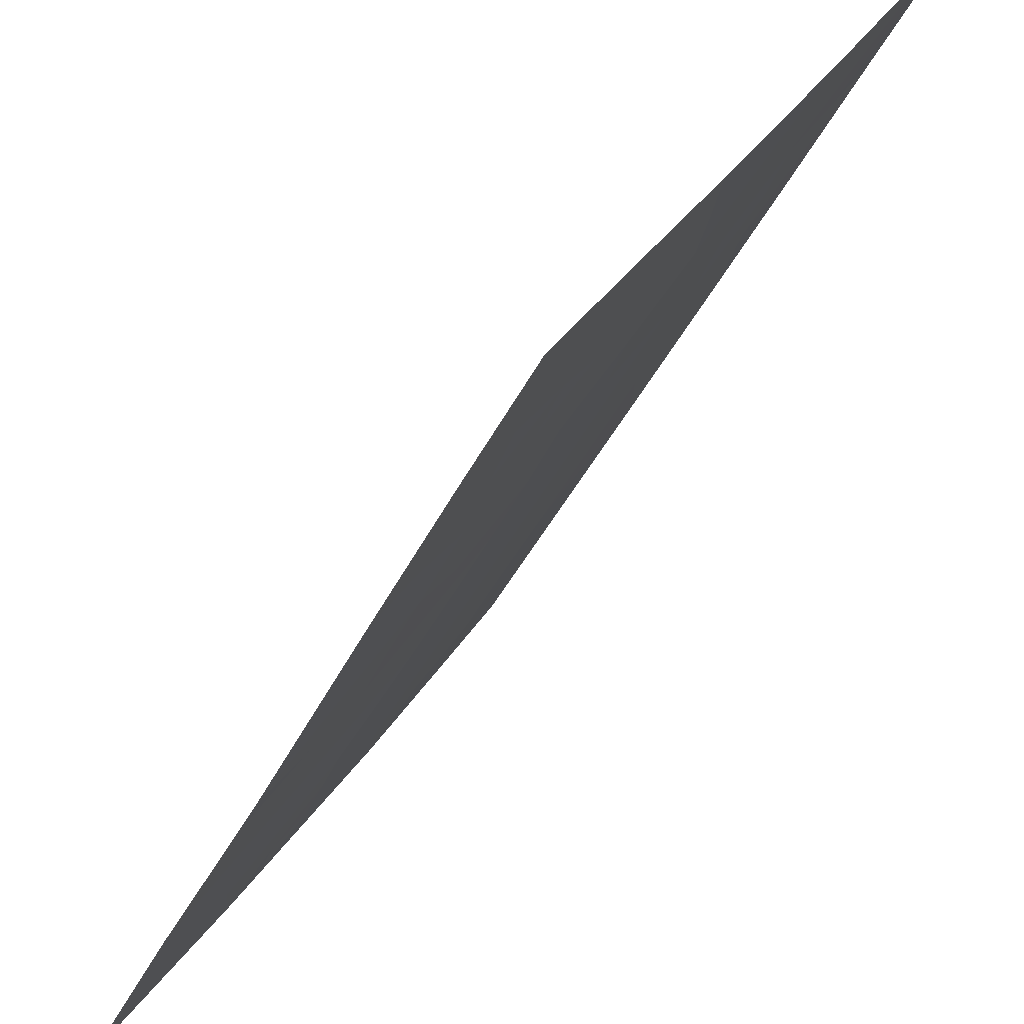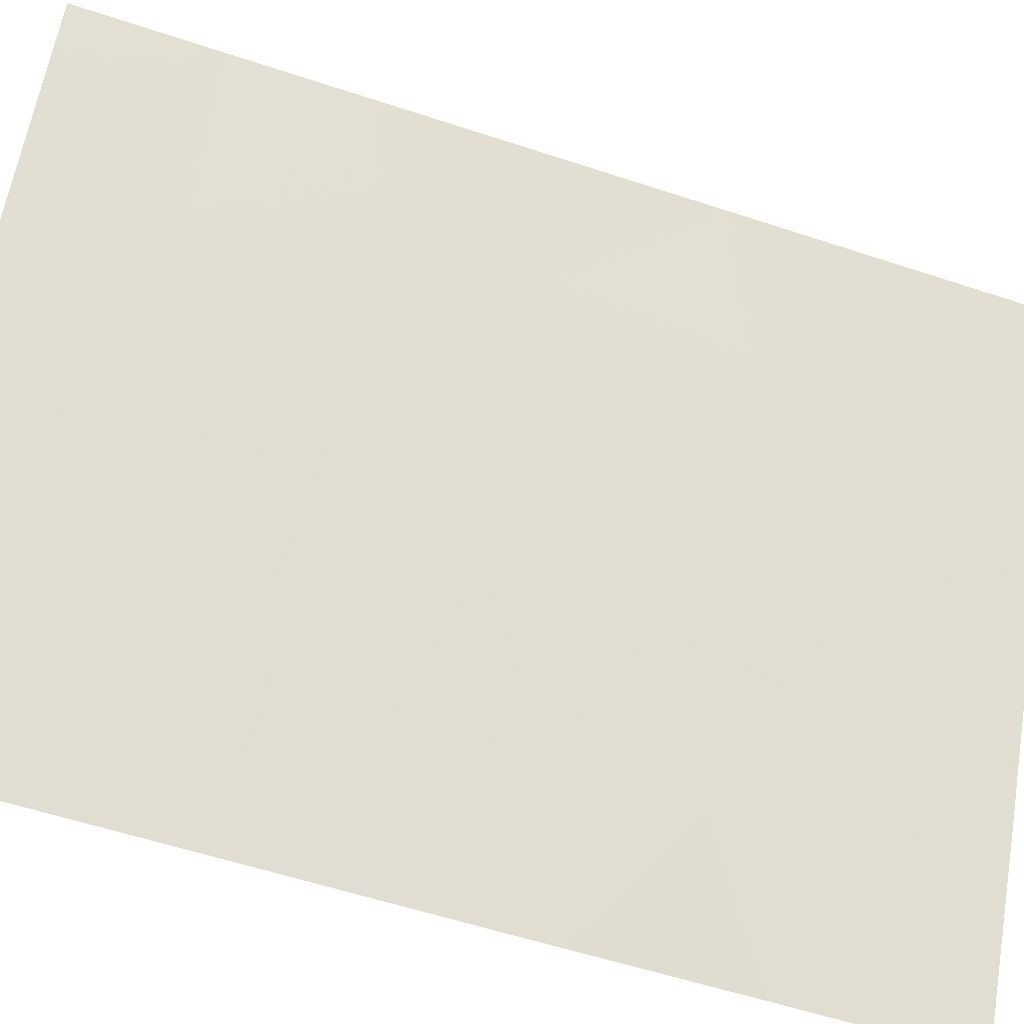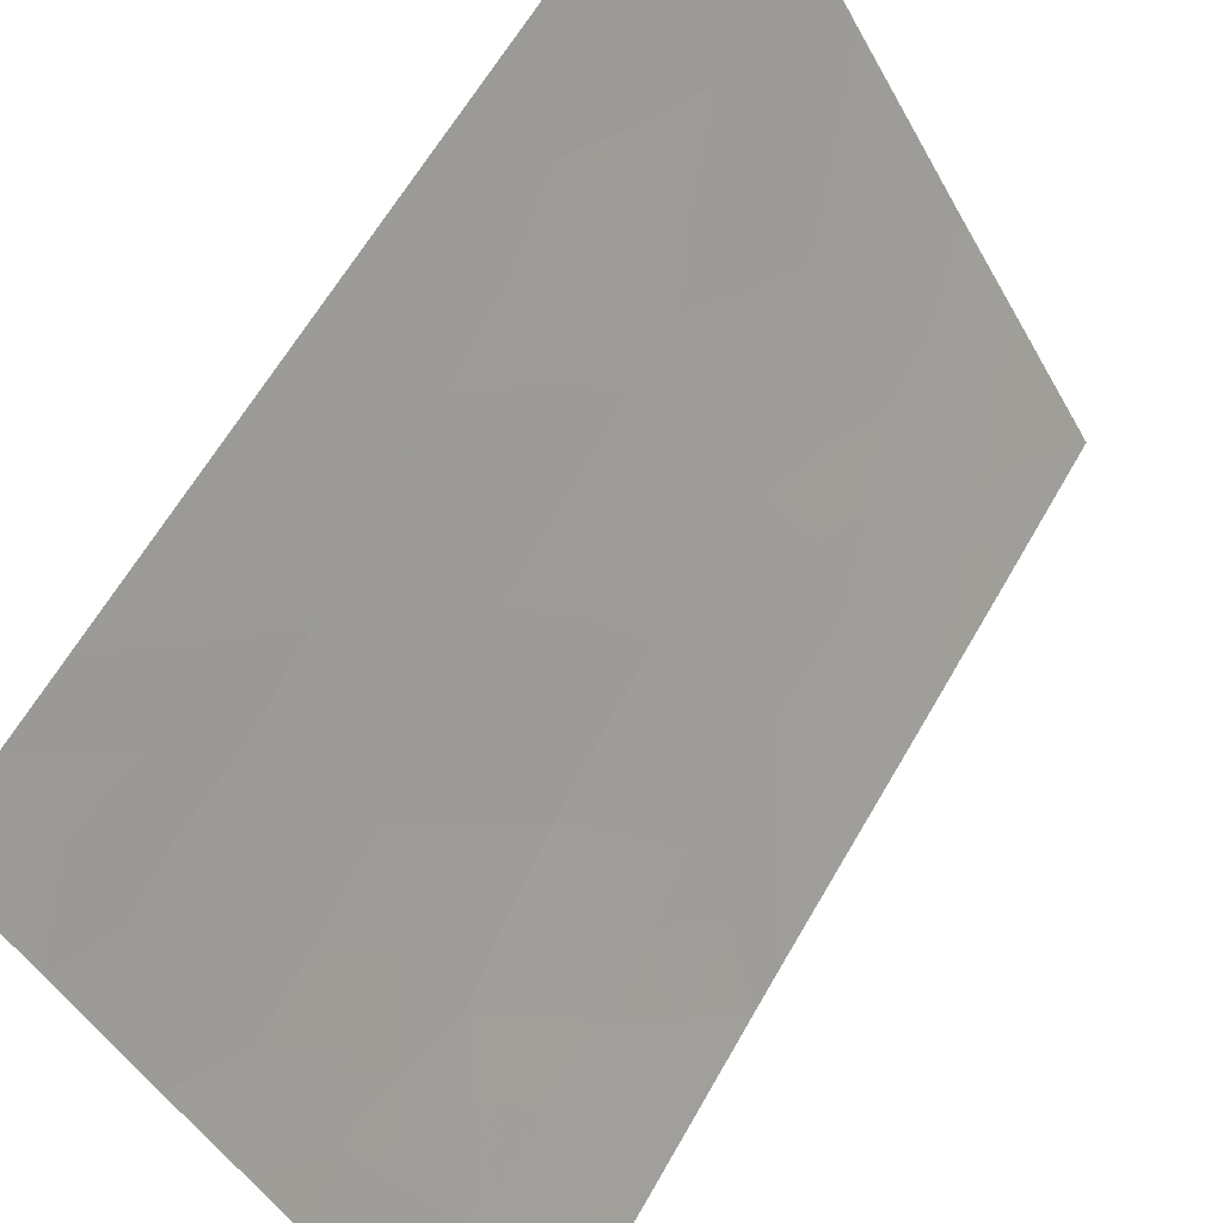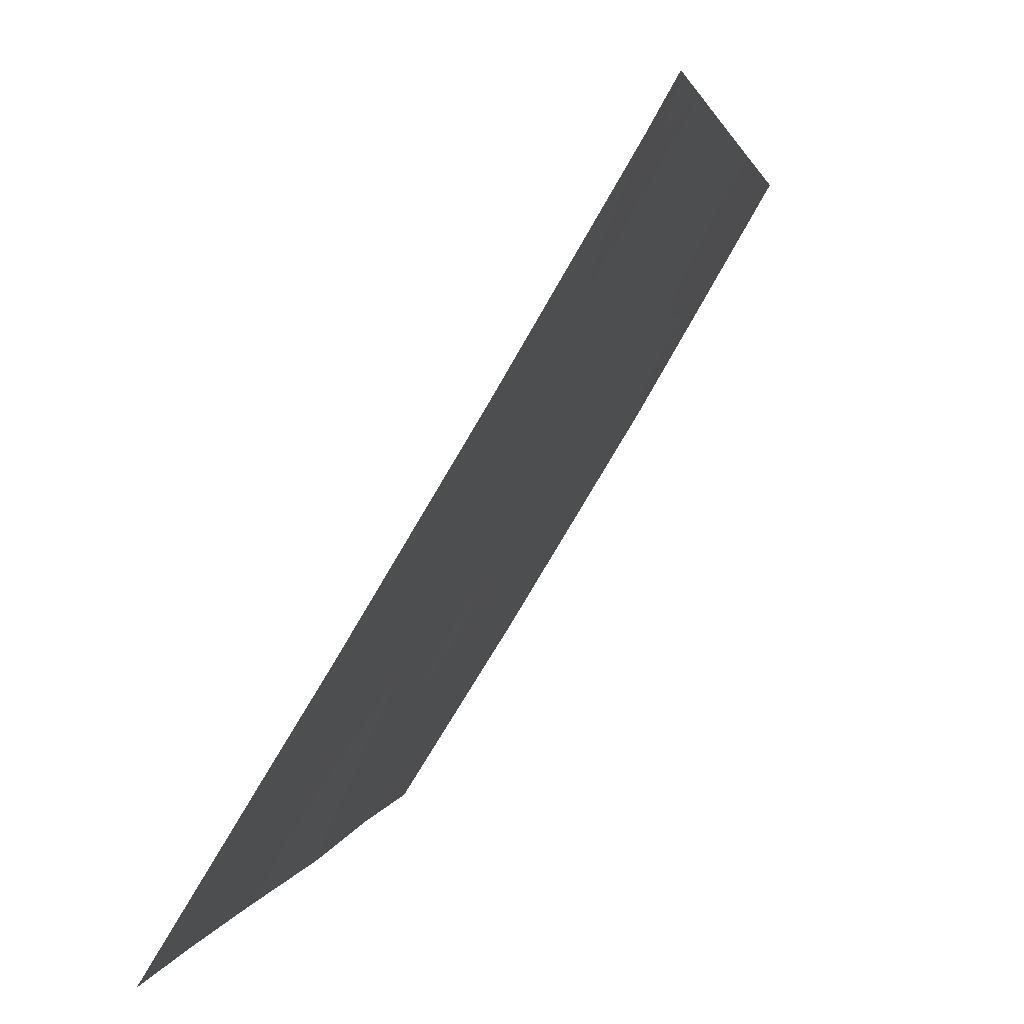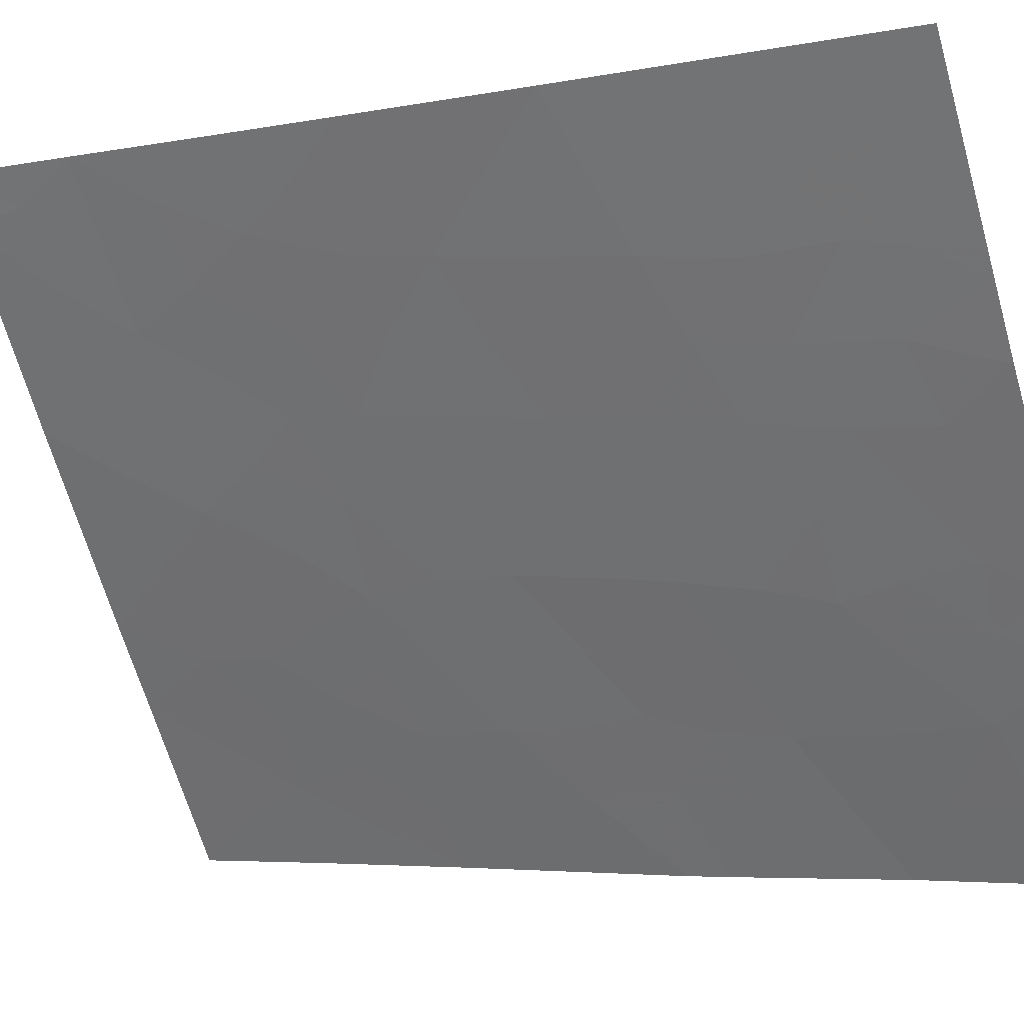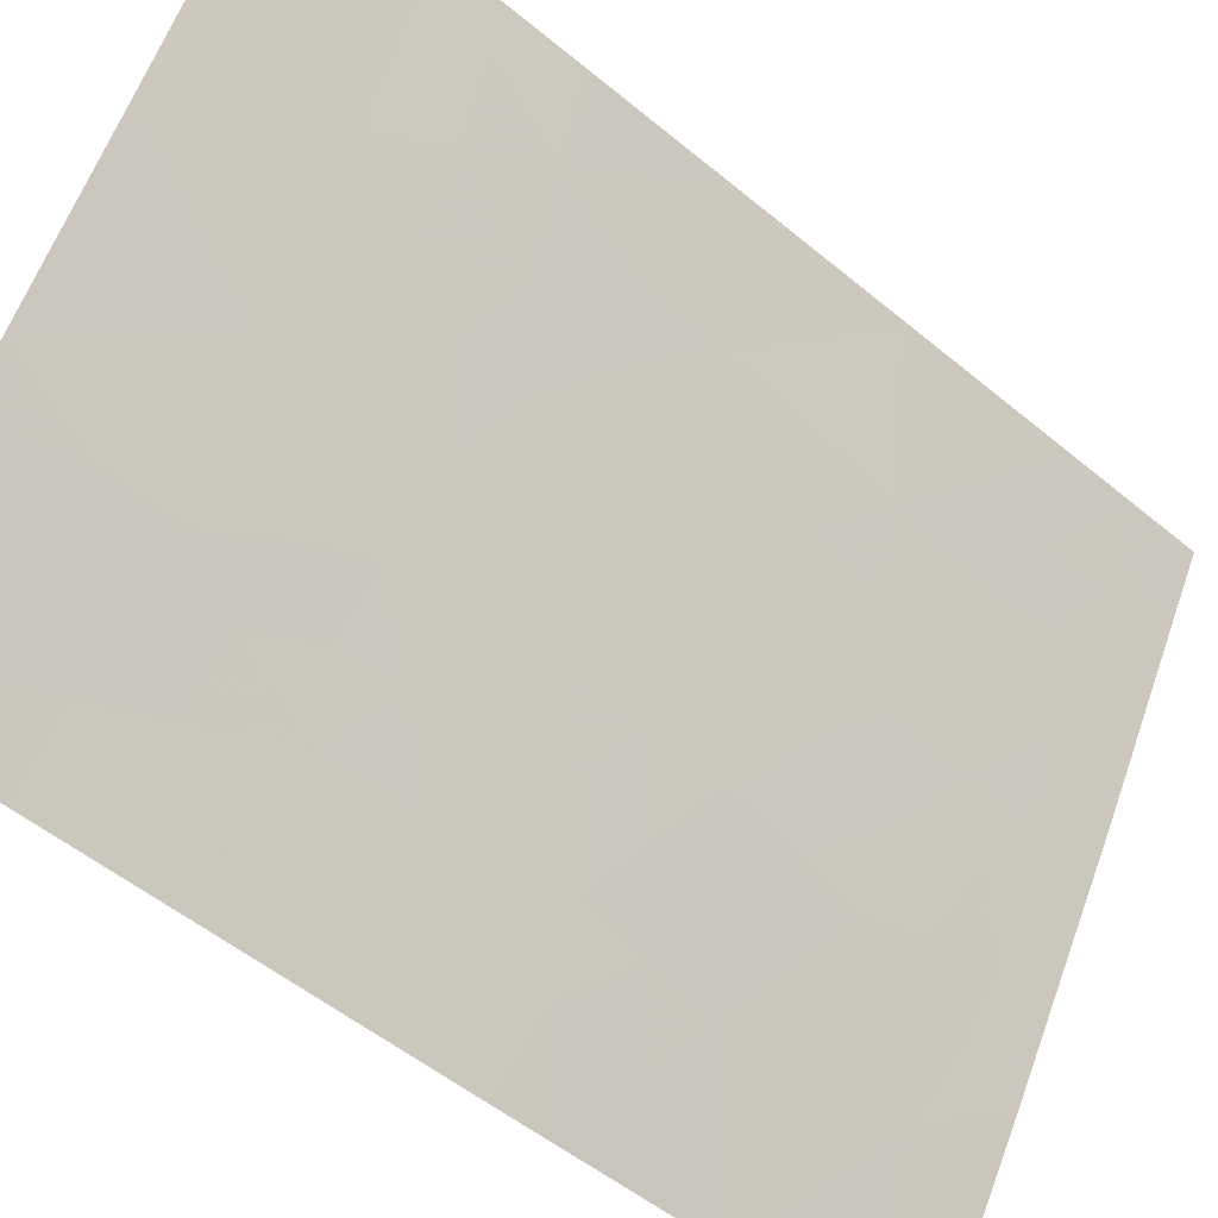
<metadata>
{"format":"obj","ext":"obj","renderer":"f3d","projection":"perspective","resolution":1024,"background":"white","views":[{"elev":-41.0,"azim":-23.7,"up":"+Z"},{"elev":-57.8,"azim":71.1,"up":"+Z"},{"elev":62.6,"azim":-150.3,"up":"+Z"},{"elev":2.0,"azim":9.0,"up":"+Z"},{"elev":-4.5,"azim":122.9,"up":"+Z"},{"elev":-53.0,"azim":48.4,"up":"+Z"}]}
</metadata>
<code>
v -85.33 46.38 52.78
v -86.18 44.81 51.36
v -85.48 39.88 52.52
v -84.97 41.78 53.39
v -84.41 45.8 54.36
v -84.42 48.1 54.38
v -85.23 44.02 52.97
v -87.23 41.81 49.61
v -87.36 38 49.37
v -87.95 38 48.42
v -88.57 39.85 47.44
v -87.41 50 49.34
v -87.75 50 48.78
v -86.02 38 51.59
v -86.62 39.94 50.6
v -84.41 43.39 54.35
v -89.13 42.13 46.53
v -84.41 39.77 54.35
v -89.13 39.77 46.53
v -89.13 41.82 46.53
v -89.12 38 46.52
v -87.18 45.76 49.67
v -89.15 47.53 46.56
v -89.13 45.35 46.53
v -89.12 44.79 46.52
v -84.41 41.66 54.35
v -86.08 50 51.53
v -84.71 38 53.81
v -84.4 38 54.35
v -84.43 50 54.39
v -89.14 50 46.56
v -88.04 44.88 48.3
v -87.12 43.78 49.8
v -86.09 42.45 51.5
v -88.14 43.13 48.12
v -87.14 49.23 49.78
v -88.18 41.93 48.06
v -88.19 46.59 48.06
v -85.22 50 53.03
v -87.34 47.56 49.41
v -86.35 48.2 51.06
v -87.63 40.11 48.94
v -86.29 47.08 51.17
v -85.8 46.7 51.98
v -85.75 45.56 52.08
v -86.22 45.95 51.28
v -86.68 45.29 50.52
v -86.73 46.38 50.43
v -84.94 39.83 53.45
v -85.24 40.84 52.92
v -84.73 40.76 53.8
v -85.79 40.86 52.01
v -86.05 39.91 51.56
v -87.62 39.11 48.95
v -88.26 38.95 47.94
v -88.06 39.92 48.25
v -85.91 48.95 51.82
v -86.38 49.19 51.03
v -85.64 43.16 52.27
v -86.13 43.62 51.43
v -85.7 44.37 52.17
v -87.7 48.12 48.85
v -87.56 49.12 49.1
v -87.23 48.37 49.62
v -89.13 40.8 46.53
v -88.84 40.8 47
v -88.54 38 47.47
v -88.79 38.9 47.07
v -84.42 46.95 54.37
v -84.86 46.08 53.59
v -84.91 47.22 53.53
v -84.41 40.72 54.35
v -88.67 49.17 47.31
v -88.65 48.15 47.35
v -89.15 48.77 46.56
v -88.39 40.82 47.73
v -85.37 38 52.7
v -85.73 38.94 52.09
v -85.13 38.91 53.1
v -84.65 38.9 53.93
v -84.41 38.88 54.35
v -85.65 50 52.28
v -85.43 49.24 52.64
v -89.14 46.44 46.54
v -88.67 47.05 47.31
v -88.65 46 47.31
v -87.18 39.98 49.69
v -86.97 38.99 50.03
v -86.34 38.96 51.06
v -88.45 50 47.67
v -88.12 48.89 48.19
v -87.7 46.17 48.85
v -87.64 45.27 48.93
v -88.15 45.66 48.12
v -84.41 42.53 54.35
v -84.69 42.64 53.86
v -86.75 50 50.44
v -88.11 44.12 48.17
v -88.62 43.89 47.34
v -87.14 44.77 49.75
v -87.61 44.38 48.98
v -87.42 40.9 49.3
v -86.89 40.92 50.15
v -85.55 41.92 52.41
v -86.61 43.09 50.63
v -86.64 44.21 50.6
v -84.79 43.72 53.71
v -84.83 44.9 53.65
v -84.41 44.6 54.36
v -88.65 42.72 47.3
v -89.13 43.46 46.53
v -86.78 48.74 50.36
v -87.25 46.73 49.57
v -86.84 47.57 50.24
v -85.14 42.86 53.1
v -86.63 41.93 50.61
v -87.14 42.78 49.76
v -87.91 40.87 48.5
v -88.72 41.72 47.2
v -86.69 38 50.48
v -88.56 44.96 47.44
v -84.93 49.13 53.51
v -84.82 50 53.71
v -84.43 49.05 54.38
v -88.18 47.63 48.08
v -87.73 47.11 48.79
v -87.62 43.46 48.96
v -87.66 42.49 48.9
v -85.28 45.21 52.87
v -87.7 41.63 48.85
v -85.88 47.8 51.86
v -84.99 48.19 53.4
v -85.41 47.48 52.66
v -89.13 38.89 46.53
v -86.35 40.86 51.06
v -86.07 41.56 51.53
v -85.38 48.59 52.72
f 44 45 46
f 47 48 46
f 49 50 51
f 136 52 135
f 54 55 56
f 59 60 61
f 62 63 64
f 65 20 66
f 67 68 55
f 69 70 71
f 72 18 51
f 73 74 75
f 66 119 76
f 77 78 79
f 49 80 79
f 18 81 80
f 84 85 86
f 54 87 88
f 78 89 53
f 90 91 73
f 92 93 94
f 16 95 96
f 97 27 58
f 121 98 99
f 93 100 101
f 87 102 103
f 52 104 50
f 105 106 60
f 107 108 109
f 110 111 99
f 64 112 114
f 113 114 48
f 59 115 104
f 116 117 105
f 100 47 106
f 118 56 76
f 37 119 110
f 120 88 89
f 12 36 63
f 121 86 94
f 122 123 124
f 125 62 126
f 98 101 127
f 128 127 117
f 61 45 129
f 85 74 125
f 129 70 108
f 37 128 130
f 102 118 130
f 137 131 57
f 115 107 96
f 103 116 135
f 126 113 92
f 68 21 134
f 131 133 44
f 43 44 46
f 44 1 45
f 46 45 2
f 2 47 46
f 47 22 48
f 46 48 43
f 18 49 51
f 49 3 50
f 51 50 4
f 53 52 3
f 42 54 56
f 54 10 55
f 56 55 11
f 27 57 58
f 58 57 41
f 7 59 61
f 59 34 60
f 61 60 2
f 40 62 64
f 64 63 36
f 19 66 11
f 66 19 65
f 10 67 55
f 67 21 68
f 55 68 11
f 6 69 71
f 69 5 70
f 71 70 1
f 26 51 4
f 51 26 72
f 31 73 75
f 73 91 74
f 75 74 23
f 11 66 76
f 66 20 119
f 76 119 37
f 28 77 79
f 77 14 78
f 79 78 3
f 3 49 79
f 49 18 80
f 79 80 28
f 29 80 81
f 80 29 28
f 137 57 83
f 57 27 82
f 83 82 39
f 24 84 86
f 84 23 85
f 86 85 38
f 54 9 10
f 9 54 88
f 54 42 87
f 88 87 15
f 3 78 53
f 78 14 89
f 53 89 15
f 31 90 73
f 90 13 91
f 38 92 94
f 92 22 93
f 94 93 32
f 95 26 96
f 4 96 26
f 12 97 36
f 58 112 97
f 25 121 99
f 121 32 98
f 99 98 35
f 32 93 101
f 93 22 100
f 101 100 33
f 15 87 103
f 87 42 102
f 103 102 8
f 3 52 50
f 50 104 4
f 34 105 60
f 105 33 106
f 60 106 2
f 16 107 109
f 107 7 108
f 109 108 5
f 35 110 99
f 110 17 111
f 99 111 25
f 40 64 114
f 64 36 112
f 114 112 41
f 13 63 91
f 91 63 62
f 22 113 48
f 113 40 114
f 48 114 43
f 34 59 104
f 59 7 115
f 104 115 4
f 34 116 105
f 116 8 117
f 105 117 33
f 33 100 106
f 100 22 47
f 106 47 2
f 37 118 76
f 118 42 56
f 76 56 11
f 119 20 17
f 35 37 110
f 110 119 17
f 14 120 89
f 120 9 88
f 89 88 15
f 12 63 13
f 32 121 94
f 121 24 86
f 94 86 38
f 6 132 124
f 122 39 123
f 124 123 30
f 24 121 25
f 38 125 126
f 125 91 62
f 126 62 40
f 35 98 127
f 98 32 101
f 127 101 33
f 8 128 117
f 128 35 127
f 117 127 33
f 58 41 112
f 97 112 36
f 7 61 129
f 61 2 45
f 129 45 1
f 38 85 125
f 85 23 74
f 125 74 91
f 7 129 108
f 129 1 70
f 108 70 5
f 43 114 41
f 37 35 128
f 130 128 8
f 8 102 130
f 102 42 118
f 130 118 37
f 131 41 57
f 41 131 43
f 4 115 96
f 115 7 107
f 96 107 16
f 132 6 71
f 133 71 1
f 103 8 116
f 136 116 34
f 38 126 92
f 126 40 113
f 92 113 22
f 83 39 122
f 11 68 19
f 134 19 68
f 43 131 44
f 131 137 133
f 44 133 1
f 52 136 104
f 135 52 53
f 135 116 136
f 15 135 53
f 15 103 135
f 136 34 104
f 83 57 82
f 132 122 124
f 132 71 133
f 137 122 132
f 137 132 133
f 137 83 122

</code>
